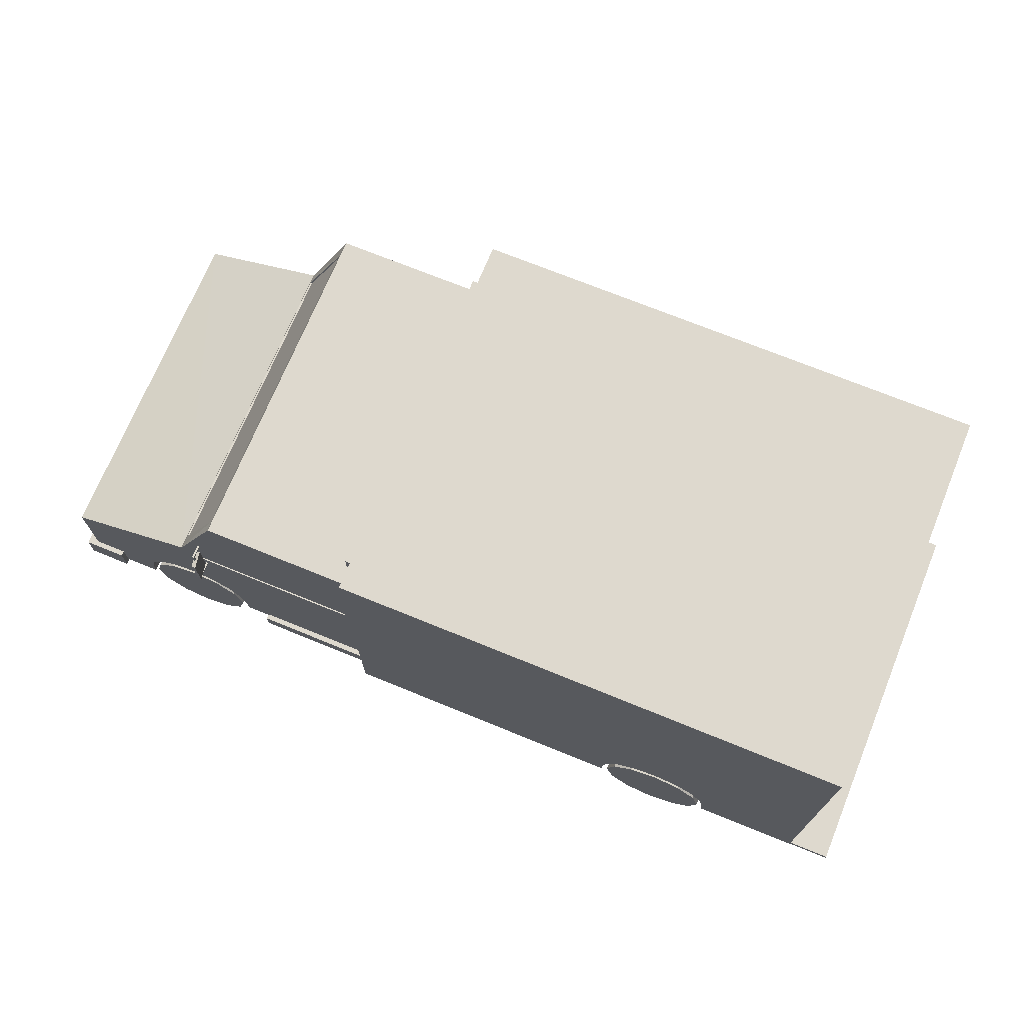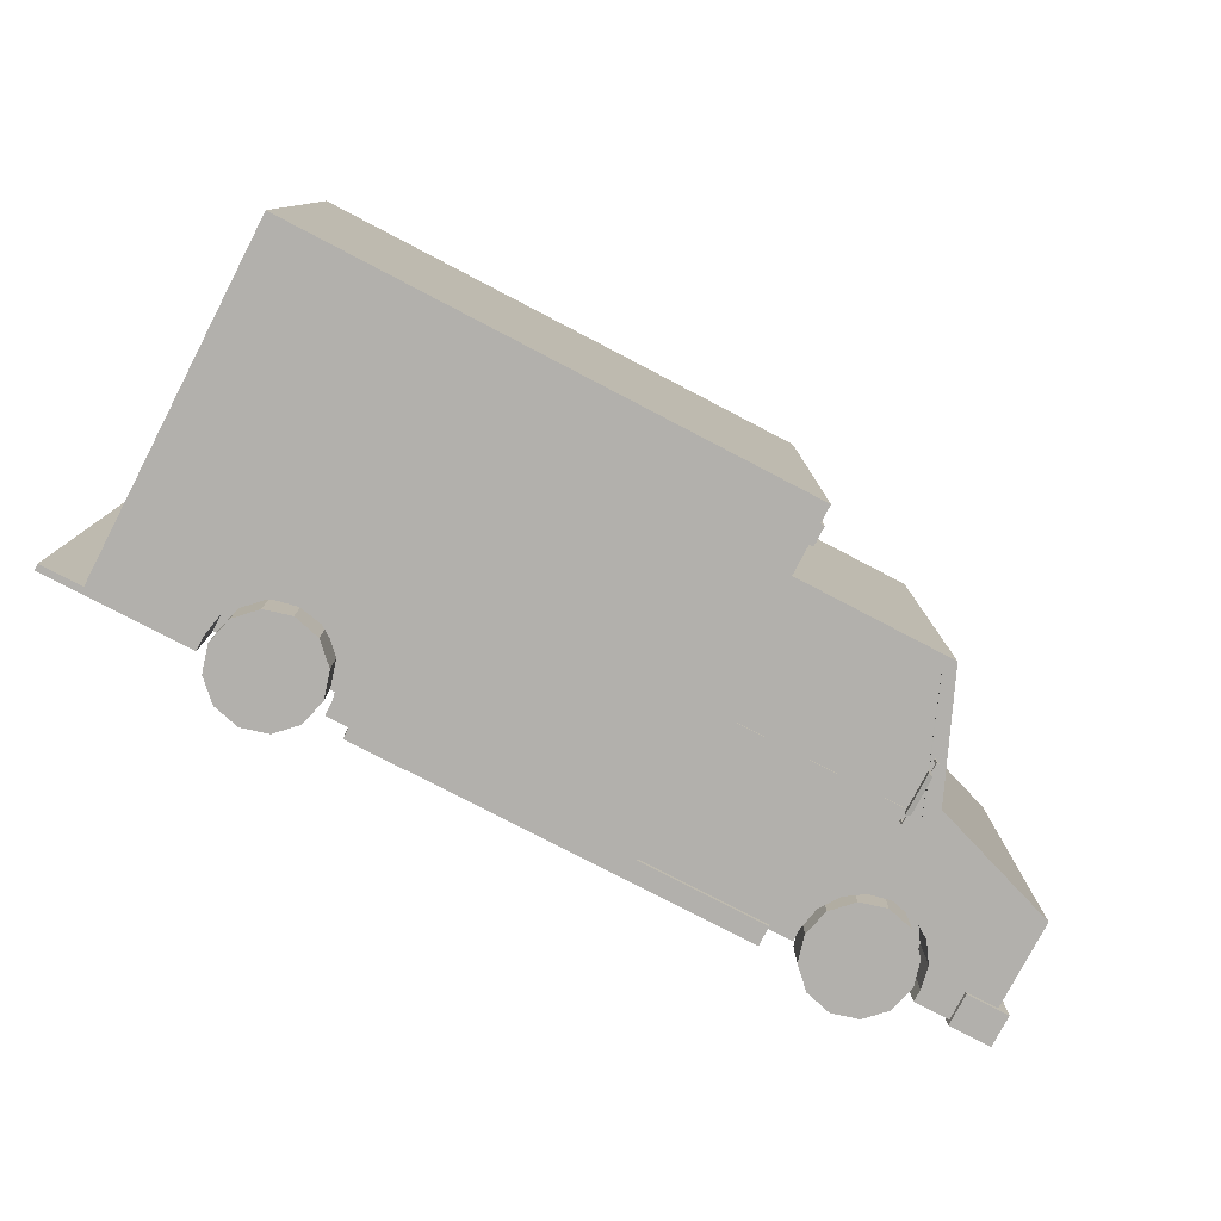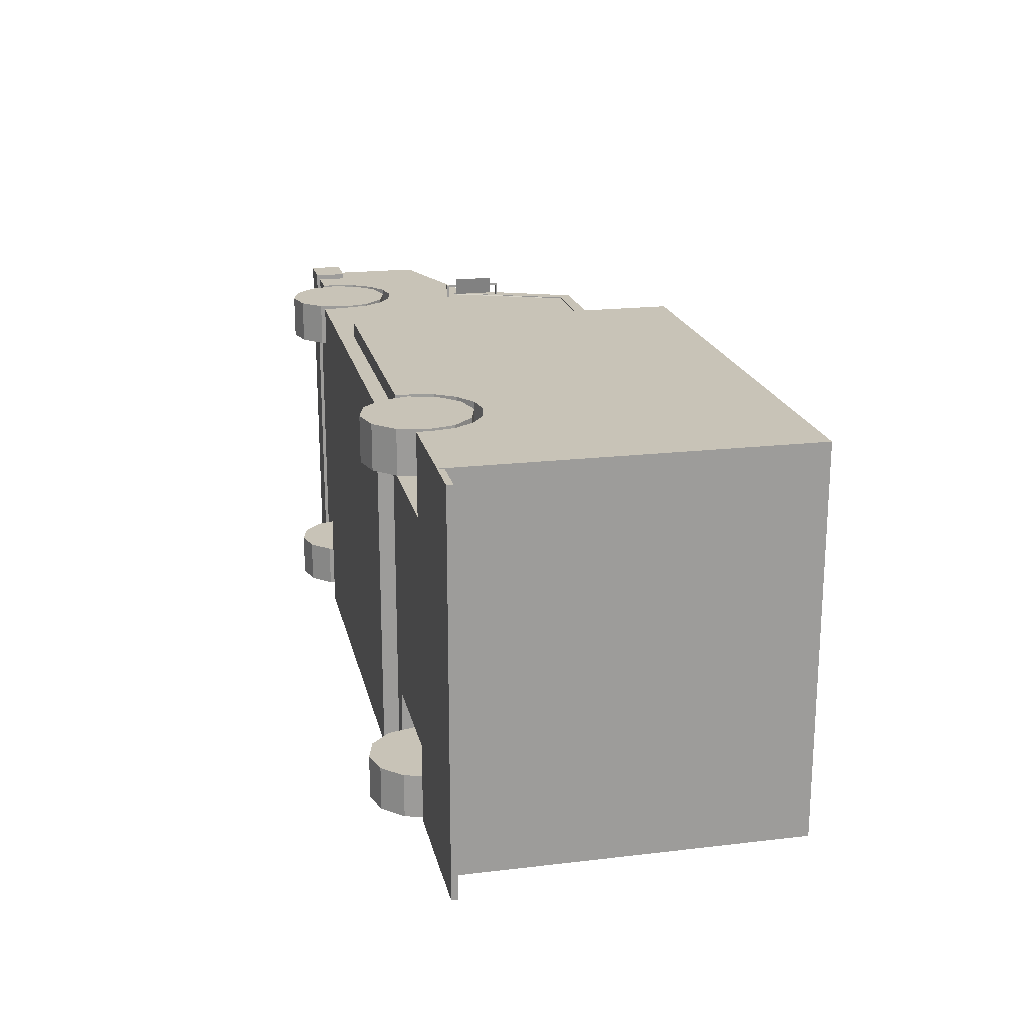
<metadata>
{"format":"obj","ext":"obj","renderer":"f3d","projection":"perspective","resolution":1024,"background":"white","views":[{"elev":71.5,"azim":22.2,"up":"+Y"},{"elev":-78.6,"azim":152.5,"up":"+Z"},{"elev":19.8,"azim":77.7,"up":"+Z"}]}
</metadata>
<code>
v -1.245 -0.3542 -0.6855
v -1.245 -0.3542 -0.5114
v -1.14 -0.3823 -0.5114
v -1.14 -0.3823 -0.6855
v -1.063 -0.4592 -0.5114
v -1.063 -0.4592 -0.6855
v -1.035 -0.5642 -0.5114
v -1.035 -0.5642 -0.6855
v -1.063 -0.6691 -0.5114
v -1.063 -0.6691 -0.6855
v -1.14 -0.746 -0.5114
v -1.14 -0.746 -0.6855
v -1.245 -0.7741 -0.5114
v -1.245 -0.7741 -0.6855
v -1.35 -0.746 -0.5114
v -1.35 -0.746 -0.6855
v -1.427 -0.6691 -0.5114
v -1.427 -0.6691 -0.6855
v -1.455 -0.5642 -0.5114
v -1.455 -0.5642 -0.6855
v -1.427 -0.4592 -0.5114
v -1.427 -0.4592 -0.6855
v -1.35 -0.3823 -0.5114
v -1.35 -0.3823 -0.6855
v 0.9753 -0.3542 -0.7685
v 0.9753 -0.3542 -0.5944
v 1.08 -0.3823 -0.5944
v 1.08 -0.3823 -0.7685
v 1.157 -0.4592 -0.5944
v 1.157 -0.4592 -0.7685
v 1.185 -0.5642 -0.5944
v 1.185 -0.5642 -0.7685
v 1.157 -0.6691 -0.5944
v 1.157 -0.6691 -0.7685
v 1.08 -0.746 -0.5944
v 1.08 -0.746 -0.7685
v 0.9753 -0.7741 -0.5944
v 0.9753 -0.7741 -0.7685
v 0.8703 -0.746 -0.5944
v 0.8703 -0.746 -0.7685
v 0.7935 -0.6691 -0.5944
v 0.7935 -0.6691 -0.7685
v 0.7653 -0.5642 -0.5944
v 0.7653 -0.5642 -0.7685
v 0.7935 -0.4592 -0.5944
v 0.7935 -0.4592 -0.7685
v 0.8703 -0.3823 -0.5944
v 0.8703 -0.3823 -0.7685
v 0.9753 -0.3542 0.595
v 0.9753 -0.3542 0.7691
v 1.08 -0.3823 0.7691
v 1.08 -0.3823 0.595
v 1.157 -0.4592 0.7691
v 1.157 -0.4592 0.595
v 1.185 -0.5642 0.7691
v 1.185 -0.5642 0.595
v 1.157 -0.6691 0.7691
v 1.157 -0.6691 0.595
v 1.08 -0.746 0.7691
v 1.08 -0.746 0.595
v 0.9753 -0.7741 0.7691
v 0.9753 -0.7741 0.595
v 0.8703 -0.746 0.7691
v 0.8703 -0.746 0.595
v 0.7935 -0.6691 0.7691
v 0.7935 -0.6691 0.595
v 0.7653 -0.5642 0.7691
v 0.7653 -0.5642 0.595
v 0.7935 -0.4592 0.7691
v 0.7935 -0.4592 0.595
v 0.8703 -0.3823 0.7691
v 0.8703 -0.3823 0.595
v -1.245 -0.3542 0.5121
v -1.245 -0.3542 0.6862
v -1.14 -0.3823 0.6862
v -1.14 -0.3823 0.5121
v -1.063 -0.4592 0.6862
v -1.063 -0.4592 0.5121
v -1.035 -0.5642 0.6862
v -1.035 -0.5642 0.5121
v -1.063 -0.6691 0.6862
v -1.063 -0.6691 0.5121
v -1.14 -0.746 0.6862
v -1.14 -0.746 0.5121
v -1.245 -0.7741 0.6862
v -1.245 -0.7741 0.5121
v -1.35 -0.746 0.6862
v -1.35 -0.746 0.5121
v -1.427 -0.6691 0.6862
v -1.427 -0.6691 0.5121
v -1.455 -0.5642 0.6862
v -1.455 -0.5642 0.5121
v -1.427 -0.4592 0.6862
v -1.427 -0.4592 0.5121
v -1.35 -0.3823 0.6862
v -1.35 -0.3823 0.5121
v -0.4335 0.6904 0.6436
v -0.4335 0.6904 -0.6429
v -0.4335 0.6116 -0.6429
v -0.4335 0.6116 0.6436
v -0.2397 0.6904 -0.6429
v -0.2397 0.6116 -0.6429
v -0.2397 0.6904 0.6436
v -0.2397 0.6116 0.6436
v -1.141 0.1303 -0.7079
v -1.131 0.1303 -0.7659
v -1.131 -0.0203 -0.7659
v -1.141 -0.0203 -0.7079
v -1.112 0.1372 -0.77
v -1.112 -0.0271 -0.77
v -1.125 0.1372 -0.6975
v -1.125 -0.0271 -0.6975
v -1.126 0.175 -0.739
v -1.126 0.175 -0.7304
v -1.126 0.1664 -0.7304
v -1.126 0.1664 -0.739
v -1.134 0.1664 -0.7304
v -1.126 0.1664 -0.6833
v -1.134 0.1664 -0.6833
v -1.134 0.175 -0.7304
v -1.134 0.175 -0.739
v -1.134 0.1664 -0.739
v -1.126 -0.059 -0.739
v -1.134 -0.059 -0.739
v -1.126 0.175 -0.6833
v -1.134 0.175 -0.6833
v -1.126 -0.0681 -0.739
v -1.134 -0.0681 -0.739
v -1.134 -0.059 -0.7304
v -1.126 -0.059 -0.7304
v -1.126 -0.0681 -0.7304
v -1.134 -0.0681 -0.7304
v -1.126 -0.059 -0.6833
v -1.126 -0.0681 -0.6833
v -1.134 -0.059 -0.6833
v -1.134 -0.0681 -0.6833
v -1.134 0.175 0.7396
v -1.134 0.175 0.731
v -1.134 0.1664 0.731
v -1.134 0.1664 0.7396
v -1.126 0.1664 0.731
v -1.134 0.1664 0.6839
v -1.126 0.1664 0.6839
v -1.126 0.175 0.731
v -1.126 0.175 0.7396
v -1.126 0.1664 0.7396
v -1.134 -0.059 0.7396
v -1.126 -0.059 0.7396
v -1.134 0.175 0.6839
v -1.126 0.175 0.6839
v -1.134 -0.0681 0.7396
v -1.126 -0.0681 0.7396
v -1.126 -0.059 0.731
v -1.134 -0.059 0.731
v -1.134 -0.0681 0.731
v -1.126 -0.0681 0.731
v -1.134 -0.059 0.684
v -1.134 -0.0681 0.684
v -1.126 -0.059 0.684
v -1.126 -0.0681 0.684
v -1.131 0.1303 0.7659
v -1.141 0.1303 0.7079
v -1.141 -0.0203 0.7079
v -1.131 -0.0203 0.7659
v -1.125 0.1372 0.6975
v -1.125 -0.0271 0.6975
v -1.112 0.1372 0.77
v -1.112 -0.0271 0.77
v -0.9114 -0.5912 0.7069
v -0.9114 -0.5912 -0.7063
v -0.9114 -0.6683 -0.7063
v -0.9114 -0.6683 0.7069
v 0.6524 -0.5912 -0.7063
v 0.6524 -0.6683 -0.7063
v 0.6524 -0.5912 0.7069
v 0.6524 -0.6683 0.7069
v 1.619 -0.5822 0.7669
v 1.619 -0.5822 -0.7663
v 1.619 -0.6069 -0.7663
v 1.619 -0.6069 0.7669
v 1.787 -0.5822 -0.7663
v 1.787 -0.6069 -0.7663
v 1.787 -0.5822 0.7669
v 1.787 -0.6069 0.7669
v -1.787 -0.4935 0.7069
v -1.787 -0.4935 -0.7063
v -1.787 -0.6213 -0.7063
v -1.787 -0.6213 0.7069
v -1.619 -0.4935 -0.7063
v -1.619 -0.6213 -0.7063
v -1.619 -0.4935 0.7069
v -1.619 -0.6213 0.7069
v -1.479 -0.6067 0.4522
v -1.479 -0.6067 0.6859
v -1.747 -0.6067 0.6859
v -1.479 -0.6067 -0.4701
v -1.747 -0.6067 -0.6853
v -1.479 -0.6067 -0.6853
v -1.234 -0.6067 0.4522
v -1.234 -0.6067 -0.4701
v -1.156 -0.342 -0.4701
v -1.08 -0.3927 -0.4701
v -1.03 -0.4685 -0.4701
v -1.012 -0.6067 -0.4701
v -1.012 -0.558 -0.4701
v -1.48 -0.558 -0.4701
v -1.411 -0.3927 -0.4701
v -1.462 -0.4685 -0.4701
v -1.335 -0.342 -0.4701
v -1.246 -0.3242 -0.4701
v -0.397 -0.6067 0.6859
v -1.012 -0.6067 0.6859
v -1.012 -0.6067 0.4522
v -1.012 -0.6067 -0.6853
v -0.397 -0.6067 -0.6853
v -1.747 -0.1465 0.6859
v -1.747 -0.1465 -0.6853
v -1.234 0.0313 -0.6853
v -1.234 -0.3266 -0.6853
v -1.246 -0.3242 -0.6853
v -1.335 -0.342 -0.6853
v -1.48 -0.558 -0.6853
v -1.462 -0.4685 -0.6853
v -1.411 -0.3927 -0.6853
v -1.156 -0.342 -0.6853
v -1.08 -0.3927 -0.6853
v -1.03 -0.4685 -0.6853
v -1.012 -0.558 -0.6853
v -1.234 0.0313 0.6859
v -0.397 -0.6069 0.7691
v -0.397 -0.6069 -0.7685
v 0.7408 -0.6069 -0.7685
v 0.7408 -0.6069 -0.4516
v 1.208 -0.6069 -0.4516
v 1.208 -0.6069 -0.7685
v 1.622 -0.6069 -0.7685
v 1.208 -0.6069 0.4522
v 1.622 -0.6069 0.7691
v 1.208 -0.6069 0.7691
v 0.7408 -0.6069 0.4522
v 0.7408 -0.6069 0.7691
v -0.4786 0.4525 0.6808
v -0.4786 -0.0213 0.6808
v -0.4786 -0.0213 0.6859
v -0.4786 -0.0073 0.6859
v -0.4786 0.4525 0.6859
v -1.188 -0.0213 0.6859
v -1.188 -0.0213 0.6808
v -0.9997 0.4525 0.6808
v -0.9997 0.4525 0.6859
v -1.173 0.0278 0.6859
v -1.188 -0.0213 -0.6853
v -1.173 0.0278 -0.6853
v -0.9997 0.4525 -0.6853
v -0.9997 0.4525 -0.6819
v -1.188 -0.0213 -0.6819
v -0.4786 -0.0213 -0.6853
v -0.4786 -0.0213 -0.6819
v -0.4786 0.4525 -0.6853
v -0.4786 -0.0073 -0.6853
v -0.4786 0.4525 -0.6819
v -1.226 0.0545 -0.6374
v -1.048 0.4556 -0.6374
v -1.032 0.4998 -0.6853
v -1.226 0.0545 0.6366
v 1.622 0.7741 -0.7685
v 1.622 0.7741 0.7691
v -0.397 0.7741 -0.7685
v -0.397 0.7741 0.7691
v -0.397 0.4998 -0.6853
v -1.032 0.4998 0.6859
v -0.397 0.4998 0.6859
v -0.397 0.4563 0.6859
v -0.397 0.4528 0.6859
v -1.048 0.4556 0.6366
v -1.219 0.0545 0.6366
v -1.219 0.0545 -0.6374
v -1.042 0.4556 0.6366
v -1.042 0.4556 -0.6374
v 0.9741 -0.3191 -0.7685
v 1.064 -0.3369 -0.7685
v 1.064 -0.3369 -0.4516
v 0.9741 -0.3191 -0.4516
v 0.8847 -0.3369 -0.7685
v 0.8847 -0.3369 -0.4516
v 0.7403 -0.5529 -0.4516
v 0.7581 -0.4634 -0.4516
v 0.8088 -0.3875 -0.4516
v 1.139 -0.3875 -0.4516
v 1.19 -0.4634 -0.4516
v 1.208 -0.5529 -0.4516
v 1.139 -0.3875 -0.7685
v 0.8088 -0.3875 -0.7685
v 1.208 -0.5529 -0.7685
v 1.19 -0.4634 -0.7685
v 0.7581 -0.4634 -0.7685
v 0.7403 -0.5529 -0.7685
v 1.064 -0.3369 0.7691
v 0.9741 -0.3191 0.7691
v 0.9741 -0.3191 0.4522
v 1.064 -0.3369 0.4522
v 1.139 -0.3875 0.7691
v 1.139 -0.3875 0.4522
v 1.208 -0.5529 0.4522
v 1.19 -0.4634 0.4522
v 0.8847 -0.3369 0.4522
v 0.8088 -0.3875 0.4522
v 0.7581 -0.4634 0.4522
v 0.7403 -0.5529 0.4522
v 0.8847 -0.3369 0.7691
v 1.19 -0.4634 0.7691
v 0.7403 -0.5529 0.7691
v 0.7581 -0.4634 0.7691
v 0.8088 -0.3875 0.7691
v 1.208 -0.5529 0.7691
v -1.246 -0.3242 0.4522
v -1.156 -0.342 0.4522
v -1.156 -0.342 0.6859
v -1.234 -0.3266 0.6859
v -1.246 -0.3242 0.6859
v -1.335 -0.342 0.4522
v -1.411 -0.3927 0.4522
v -1.08 -0.3927 0.4522
v -1.462 -0.4685 0.4522
v -1.48 -0.558 0.4522
v -1.012 -0.558 0.4522
v -1.03 -0.4685 0.4522
v -1.335 -0.342 0.6859
v -1.08 -0.3927 0.6859
v -1.03 -0.4685 0.6859
v -1.012 -0.558 0.6859
v -1.48 -0.558 0.6859
v -1.462 -0.4685 0.6859
v -1.411 -0.3927 0.6859
v -0.397 0.1953 0.6859
v -0.397 -0.012 0.6859
v -0.397 -0.012 -0.6853
v -0.397 0.4568 0.6859
v -0.397 0.4971 -0.6853
v -0.397 0.0136 -0.6853
f 2 4 1
f 3 6 4
f 5 8 6
f 7 10 8
f 9 12 10
f 11 14 12
f 13 16 14
f 15 18 16
f 18 19 20
f 20 21 22
f 2 21 3
f 3 19 17
f 3 15 13
f 3 11 9
f 3 7 5
f 23 1 24
f 21 24 22
f 1 6 8
f 8 12 1
f 12 16 1
f 16 20 1
f 20 24 1
f 26 28 25
f 27 30 28
f 29 32 30
f 31 34 32
f 34 35 36
f 35 38 36
f 37 40 38
f 39 42 40
f 41 44 42
f 43 46 44
f 26 45 27
f 45 41 27
f 41 37 27
f 27 35 33
f 27 31 29
f 47 25 48
f 46 47 48
f 25 30 32
f 32 36 25
f 36 40 25
f 25 42 44
f 25 46 48
f 50 52 49
f 51 54 52
f 53 56 54
f 55 58 56
f 58 59 60
f 59 62 60
f 61 64 62
f 63 66 64
f 66 67 68
f 68 69 70
f 50 69 51
f 69 65 51
f 51 63 61
f 51 59 57
f 51 55 53
f 71 49 72
f 69 72 70
f 49 54 56
f 56 60 49
f 60 64 49
f 49 66 68
f 49 70 72
f 74 76 73
f 75 78 76
f 77 80 78
f 80 81 82
f 82 83 84
f 83 86 84
f 86 87 88
f 87 90 88
f 89 92 90
f 91 94 92
f 74 93 75
f 75 91 89
f 75 87 85
f 75 83 81
f 75 79 77
f 95 73 96
f 93 96 94
f 73 78 80
f 80 84 73
f 84 88 73
f 88 92 73
f 92 96 73
f 98 100 97
f 101 99 98
f 103 102 101
f 97 104 103
f 99 104 100
f 101 97 103
f 106 108 105
f 109 107 106
f 109 112 110
f 111 108 112
f 107 112 108
f 111 106 105
f 115 119 117
f 113 122 121
f 116 124 122
f 120 113 121
f 126 118 125
f 117 126 120
f 120 125 114
f 114 118 115
f 123 128 124
f 117 130 115
f 135 134 133
f 132 135 129
f 129 133 130
f 139 143 141
f 137 146 145
f 140 148 146
f 150 142 149
f 147 152 148
f 141 154 139
f 159 158 157
f 153 157 154
f 162 164 161
f 165 163 162
f 165 168 166
f 167 164 168
f 164 166 168
f 165 161 167
f 170 172 169
f 173 171 170
f 175 174 173
f 175 172 176
f 171 176 172
f 173 169 175
f 178 180 177
f 181 179 178
f 183 182 181
f 177 184 183
f 179 184 180
f 181 177 183
f 185 187 188
f 189 187 186
f 191 190 189
f 185 192 191
f 187 192 188
f 189 185 191
f 201 203 204
f 203 205 204
f 200 206 204
f 201 206 207
f 206 208 207
f 201 209 210
f 216 197 195
f 218 220 221
f 222 197 223
f 224 197 221
f 221 217 218
f 198 206 196
f 210 219 201
f 201 219 225
f 226 201 225
f 227 202 226
f 228 203 227
f 214 205 228
f 222 208 206
f 224 208 223
f 221 207 224
f 220 209 221
f 229 217 216
f 231 233 230
f 234 236 237
f 238 237 236
f 234 240 233
f 230 240 241
f 243 245 242
f 242 245 246
f 244 248 247
f 249 251 248
f 247 248 251
f 253 255 252
f 252 255 256
f 252 258 257
f 260 258 259
f 259 258 261
f 263 218 262
f 265 218 229
f 267 236 266
f 266 269 267
f 264 272 270
f 273 246 274
f 250 242 246
f 249 243 242
f 258 255 261
f 259 255 254
f 264 275 271
f 275 229 271
f 265 277 262
f 275 276 265
f 263 277 279
f 277 278 279
f 263 278 275
f 280 282 283
f 280 285 284
f 234 286 287
f 287 285 234
f 285 282 234
f 282 290 234
f 234 290 291
f 292 282 281
f 284 288 293
f 235 291 294
f 294 290 295
f 295 289 292
f 293 287 296
f 296 286 297
f 232 286 233
f 299 301 298
f 298 303 302
f 240 304 305
f 305 301 240
f 301 306 240
f 306 308 240
f 240 308 309
f 310 300 299
f 302 305 311
f 241 309 312
f 312 308 313
f 313 307 314
f 314 306 310
f 311 304 315
f 237 315 304
f 317 319 316
f 316 319 320
f 321 323 316
f 324 199 322
f 325 193 199
f 199 326 323
f 326 327 323
f 322 199 323
f 316 323 317
f 328 316 320
f 318 323 329
f 330 323 327
f 330 326 331
f 213 331 326
f 194 325 332
f 332 324 333
f 333 322 334
f 328 322 321
f 269 314 267
f 230 312 313
f 230 313 314
f 267 310 299
f 267 298 302
f 267 311 315
f 315 238 267
f 246 335 274
f 335 245 336
f 260 340 337
f 266 292 268
f 236 294 295
f 236 295 292
f 268 281 280
f 268 284 293
f 268 296 297
f 297 231 268
f 272 271 338
f 2 3 4
f 3 5 6
f 5 7 8
f 7 9 10
f 9 11 12
f 11 13 14
f 13 15 16
f 15 17 18
f 18 17 19
f 20 19 21
f 2 23 21
f 3 21 19
f 3 17 15
f 3 13 11
f 3 9 7
f 23 2 1
f 21 23 24
f 1 4 6
f 8 10 12
f 12 14 16
f 16 18 20
f 20 22 24
f 26 27 28
f 27 29 30
f 29 31 32
f 31 33 34
f 34 33 35
f 35 37 38
f 37 39 40
f 39 41 42
f 41 43 44
f 43 45 46
f 26 47 45
f 45 43 41
f 41 39 37
f 27 37 35
f 27 33 31
f 47 26 25
f 46 45 47
f 25 28 30
f 32 34 36
f 36 38 40
f 25 40 42
f 25 44 46
f 50 51 52
f 51 53 54
f 53 55 56
f 55 57 58
f 58 57 59
f 59 61 62
f 61 63 64
f 63 65 66
f 66 65 67
f 68 67 69
f 50 71 69
f 69 67 65
f 51 65 63
f 51 61 59
f 51 57 55
f 71 50 49
f 69 71 72
f 49 52 54
f 56 58 60
f 60 62 64
f 49 64 66
f 49 68 70
f 74 75 76
f 75 77 78
f 77 79 80
f 80 79 81
f 82 81 83
f 83 85 86
f 86 85 87
f 87 89 90
f 89 91 92
f 91 93 94
f 74 95 93
f 75 93 91
f 75 89 87
f 75 85 83
f 75 81 79
f 95 74 73
f 93 95 96
f 73 76 78
f 80 82 84
f 84 86 88
f 88 90 92
f 92 94 96
f 98 99 100
f 101 102 99
f 103 104 102
f 97 100 104
f 99 102 104
f 101 98 97
f 106 107 108
f 109 110 107
f 109 111 112
f 111 105 108
f 107 110 112
f 111 109 106
f 115 118 119
f 113 116 122
f 116 123 124
f 120 114 113
f 126 119 118
f 117 119 126
f 120 126 125
f 114 125 118
f 123 127 128
f 117 129 130
f 135 136 134
f 132 136 135
f 129 135 133
f 139 142 143
f 137 140 146
f 140 147 148
f 150 143 142
f 147 151 152
f 141 153 154
f 159 160 158
f 153 159 157
f 162 163 164
f 165 166 163
f 165 167 168
f 167 161 164
f 164 163 166
f 165 162 161
f 170 171 172
f 173 174 171
f 175 176 174
f 175 169 172
f 171 174 176
f 173 170 169
f 178 179 180
f 181 182 179
f 183 184 182
f 177 180 184
f 179 182 184
f 181 178 177
f 185 186 187
f 189 190 187
f 191 192 190
f 185 188 192
f 187 190 192
f 189 186 185
f 201 202 203
f 200 196 206
f 201 204 206
f 201 207 209
f 216 217 197
f 218 219 220
f 222 198 197
f 224 223 197
f 221 197 217
f 198 222 206
f 210 220 219
f 226 202 201
f 227 203 202
f 228 205 203
f 214 204 205
f 222 223 208
f 224 207 208
f 221 209 207
f 220 210 209
f 229 218 217
f 231 232 233
f 234 235 236
f 238 239 237
f 234 237 240
f 230 233 240
f 243 244 245
f 244 243 248
f 249 250 251
f 253 254 255
f 252 256 258
f 260 257 258
f 263 264 218
f 265 262 218
f 267 238 236
f 266 268 269
f 264 271 272
f 250 249 242
f 249 248 243
f 258 256 255
f 259 261 255
f 264 263 275
f 275 265 229
f 265 276 277
f 275 278 276
f 263 262 277
f 277 276 278
f 263 279 278
f 280 281 282
f 280 283 285
f 234 233 286
f 287 288 285
f 285 283 282
f 282 289 290
f 292 289 282
f 284 285 288
f 235 234 291
f 294 291 290
f 295 290 289
f 293 288 287
f 296 287 286
f 232 297 286
f 299 300 301
f 298 301 303
f 240 237 304
f 305 303 301
f 301 300 306
f 306 307 308
f 310 306 300
f 302 303 305
f 241 240 309
f 312 309 308
f 313 308 307
f 314 307 306
f 311 305 304
f 237 239 315
f 317 318 319
f 321 322 323
f 324 325 199
f 199 213 326
f 328 321 316
f 318 317 323
f 330 329 323
f 330 327 326
f 213 212 331
f 194 193 325
f 332 325 324
f 333 324 322
f 328 334 322
f 269 230 314
f 230 241 312
f 267 314 310
f 267 299 298
f 267 302 311
f 315 239 238
f 246 245 335
f 260 259 340
f 266 236 292
f 236 235 294
f 268 292 281
f 268 280 284
f 268 293 296
f 297 232 231
f 114 116 113
f 121 117 120
f 122 129 117
f 115 123 116
f 131 128 127
f 124 132 129
f 131 133 134
f 130 127 123
f 131 136 132
f 138 140 137
f 145 141 144
f 144 137 145
f 141 150 144
f 144 149 138
f 138 142 139
f 146 153 141
f 139 147 140
f 155 152 151
f 148 156 153
f 154 158 155
f 154 151 147
f 153 160 159
f 155 160 156
f 193 195 196
f 197 196 195
f 193 200 199
f 211 213 200
f 213 199 200
f 211 204 214
f 211 214 215
f 216 333 229
f 195 332 333
f 229 334 328
f 229 320 319
f 269 335 230
f 230 336 211
f 215 231 211
f 230 211 231
f 336 244 318
f 247 229 318
f 229 319 318
f 244 247 318
f 336 329 330
f 336 331 212
f 336 212 211
f 215 228 227
f 215 226 252
f 225 218 226
f 218 252 226
f 215 257 260
f 215 260 337
f 273 269 338
f 272 269 270
f 270 268 339
f 340 268 337
f 231 337 268
f 246 271 250
f 273 338 271
f 250 229 251
f 270 254 264
f 339 259 254
f 218 254 253
f 340 259 339
f 114 115 116
f 121 122 117
f 122 124 129
f 115 130 123
f 131 132 128
f 124 128 132
f 131 130 133
f 130 131 127
f 131 134 136
f 138 139 140
f 145 146 141
f 144 138 137
f 141 143 150
f 144 150 149
f 138 149 142
f 146 148 153
f 139 154 147
f 155 156 152
f 148 152 156
f 154 157 158
f 154 155 151
f 153 156 160
f 155 158 160
f 193 194 195
f 197 198 196
f 193 196 200
f 211 212 213
f 211 200 204
f 216 195 333
f 195 194 332
f 229 333 334
f 229 328 320
f 269 274 335
f 230 335 336
f 215 337 231
f 336 245 244
f 247 251 229
f 336 318 329
f 336 330 331
f 215 214 228
f 215 227 226
f 225 219 218
f 218 253 252
f 215 252 257
f 273 274 269
f 272 338 269
f 270 269 268
f 340 339 268
f 246 273 271
f 250 271 229
f 270 339 254
f 218 264 254

</code>
